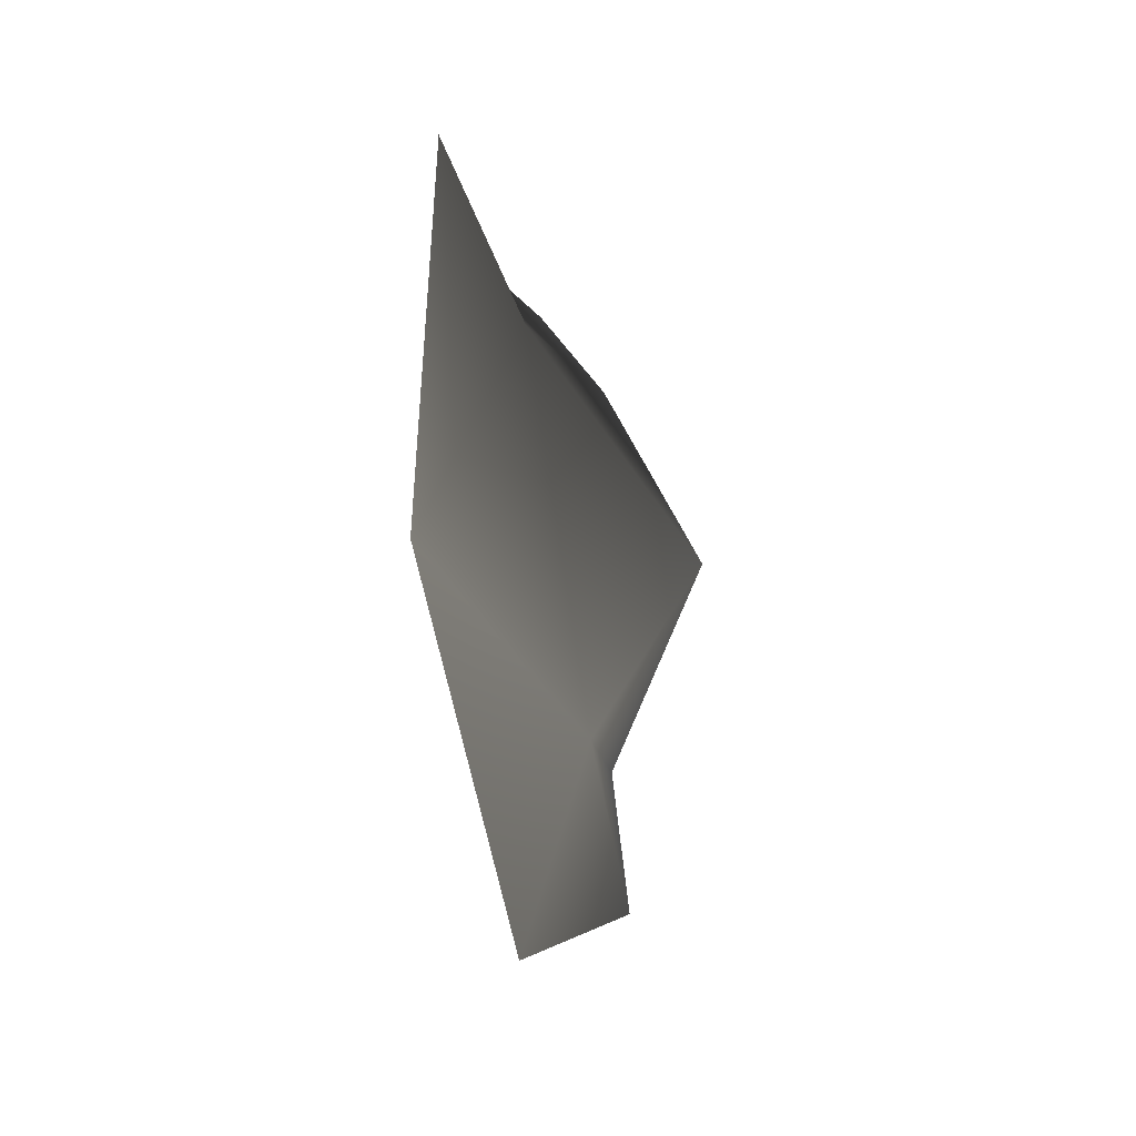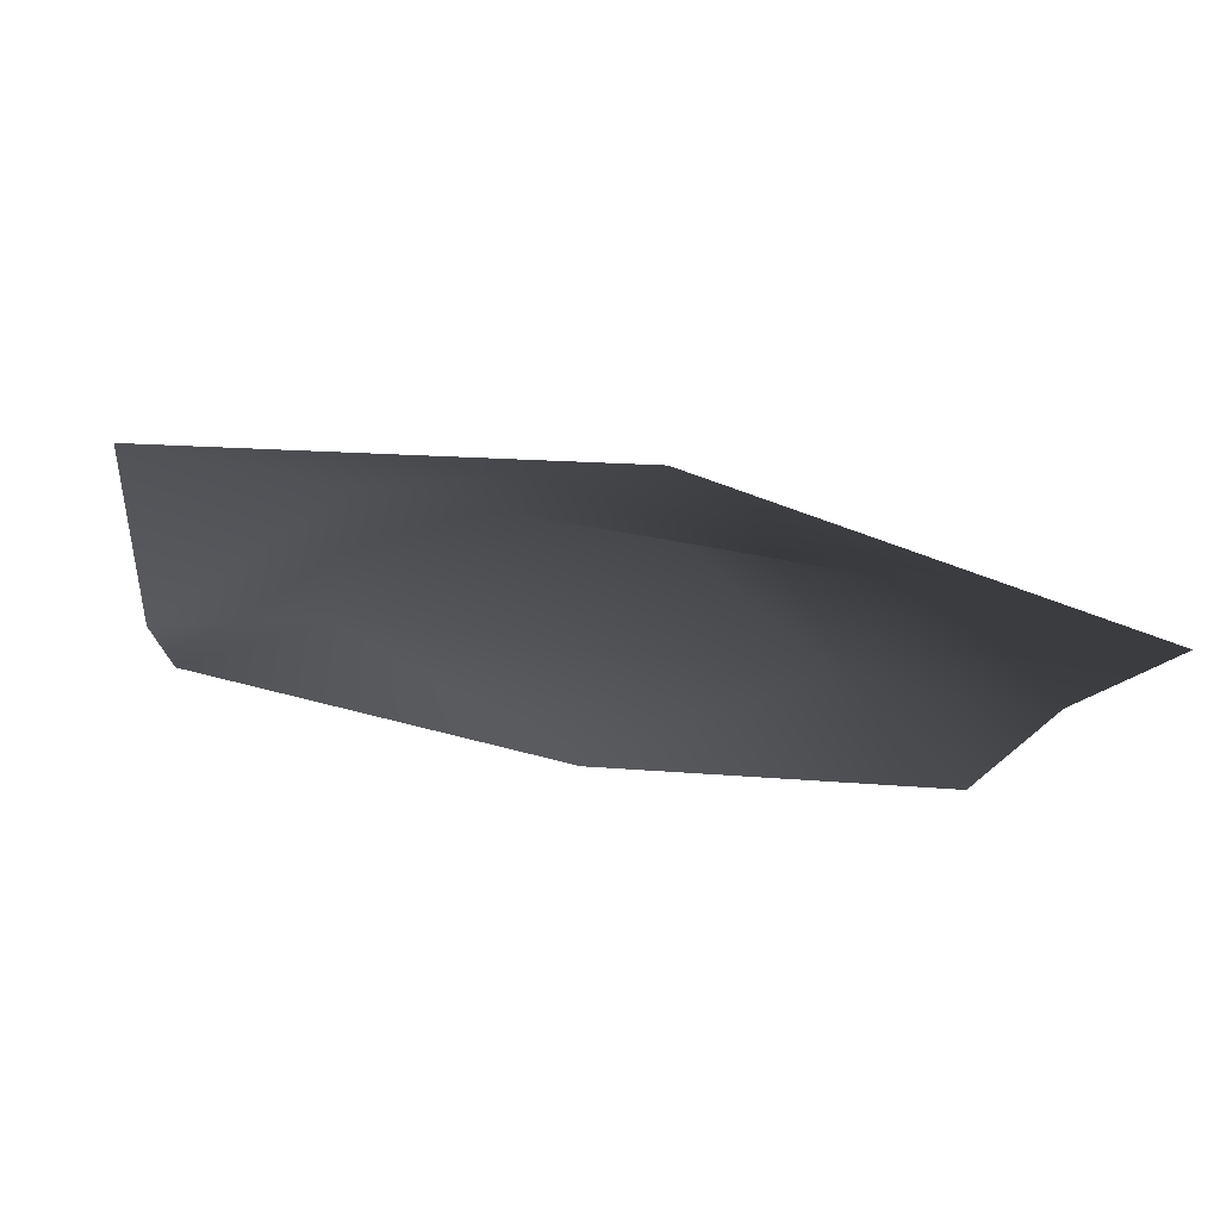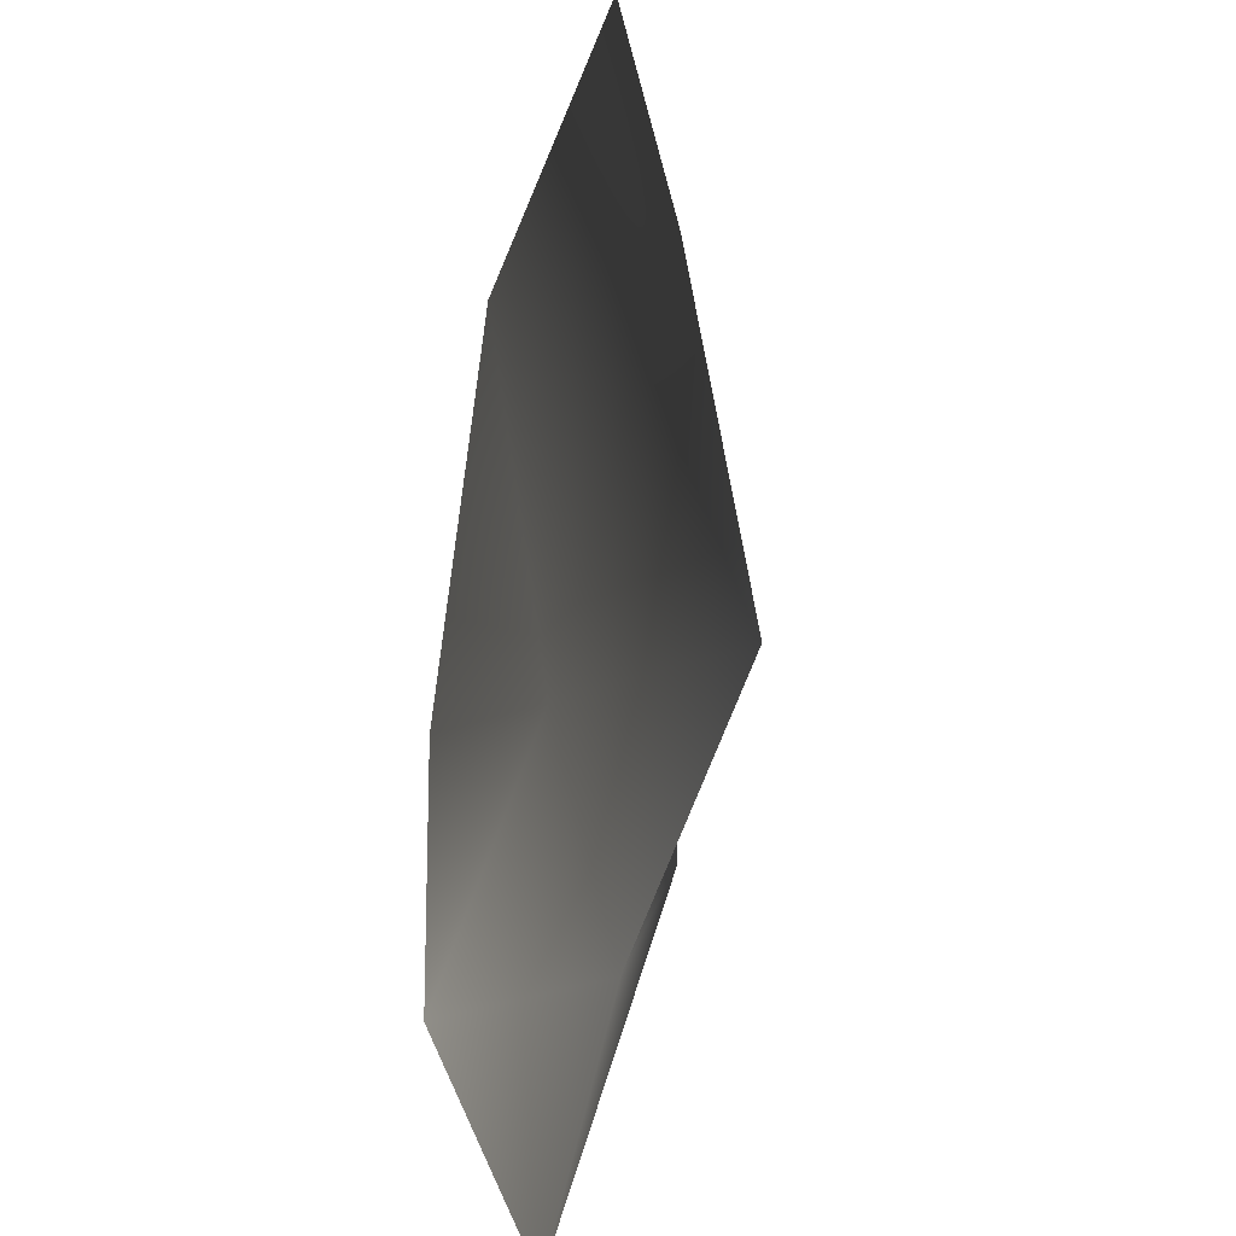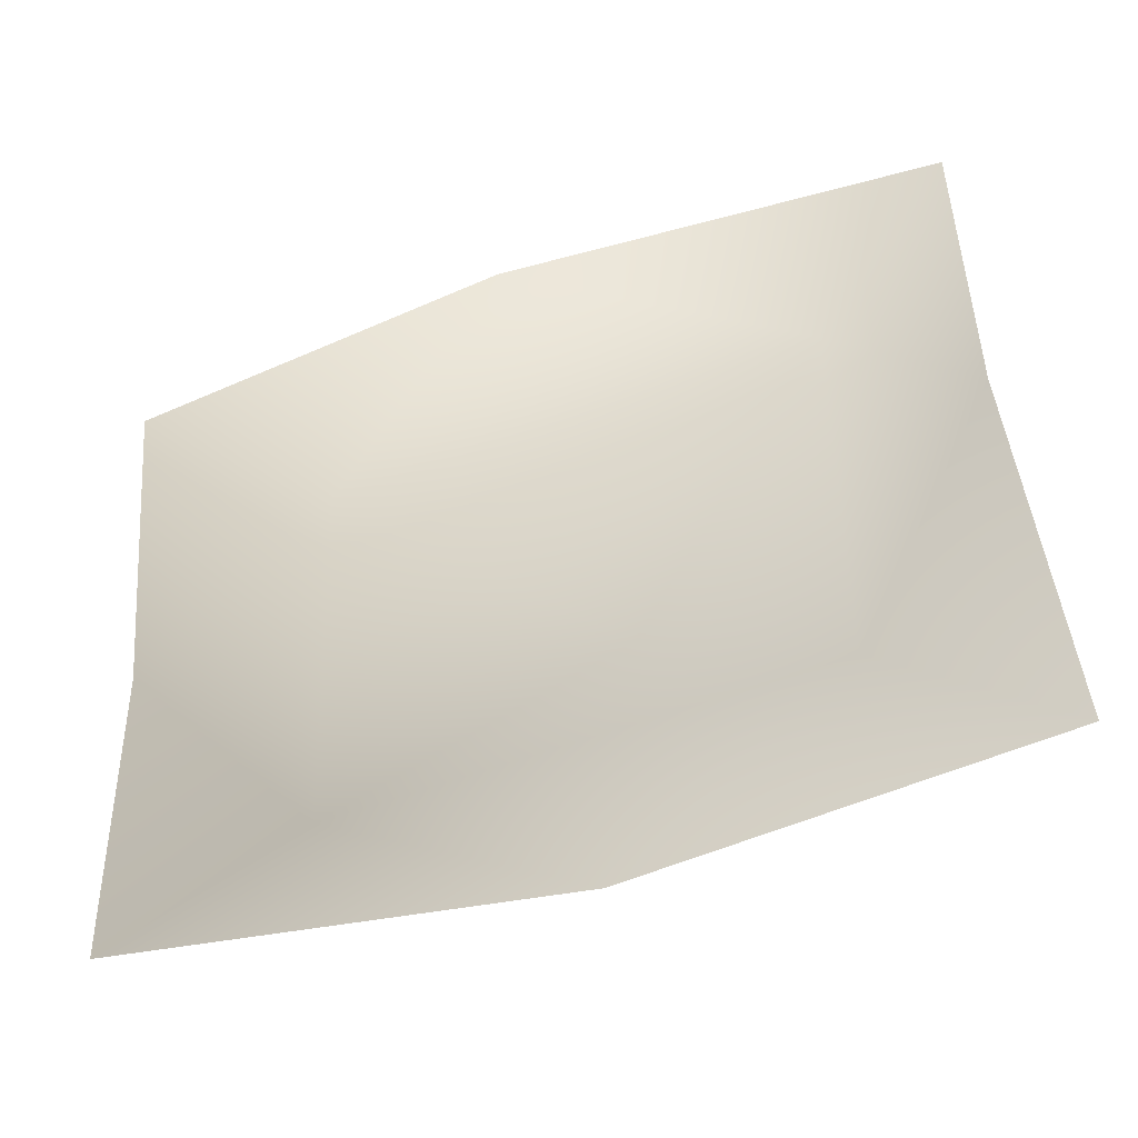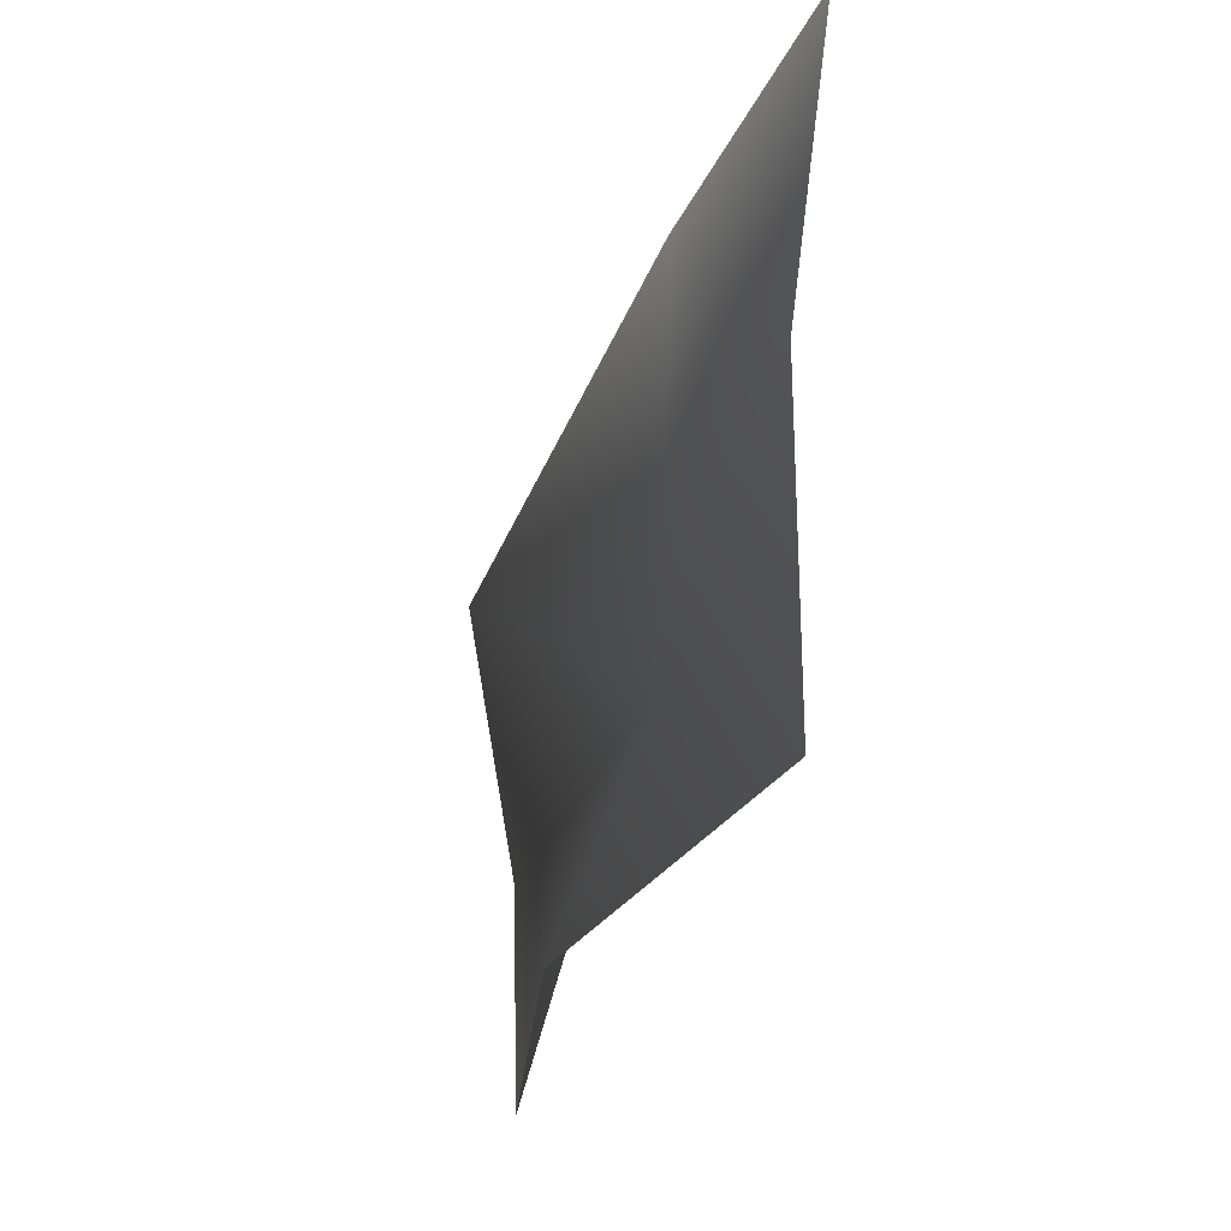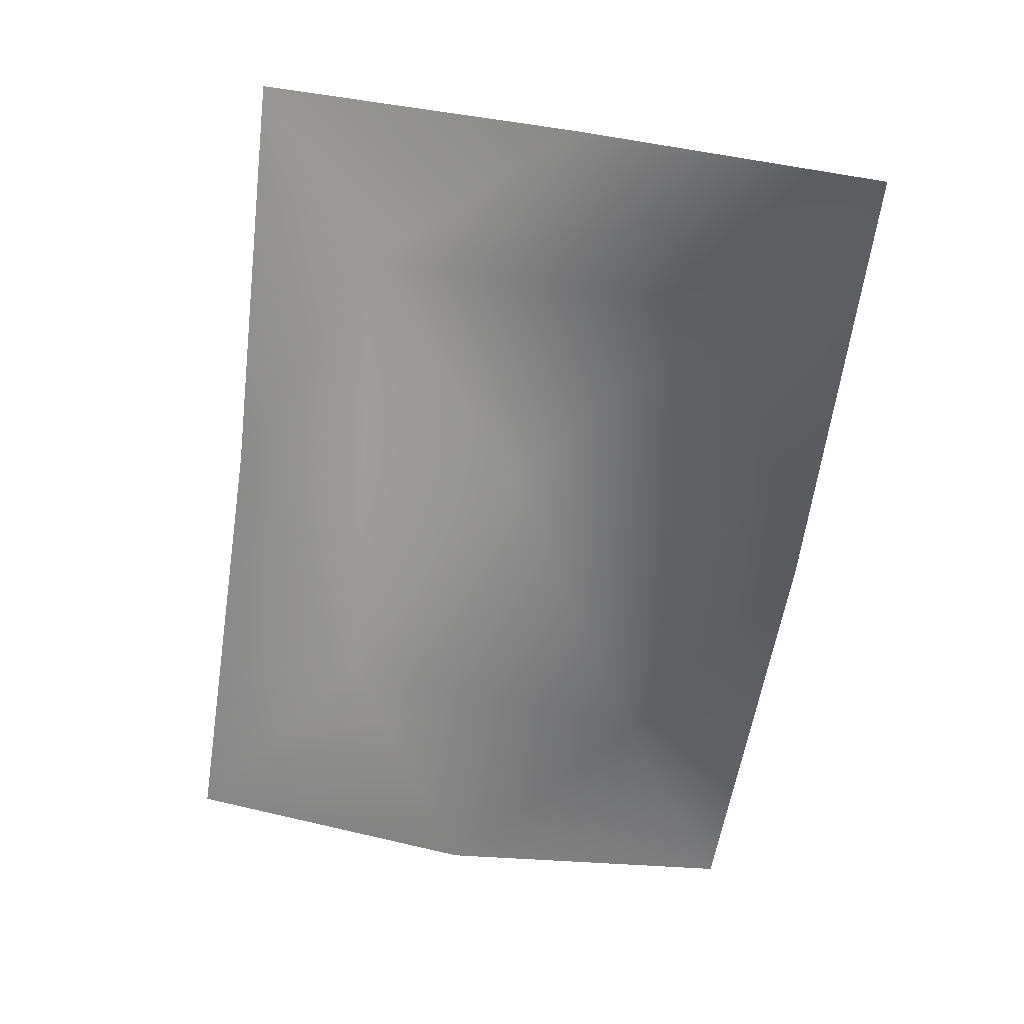
<metadata>
{"format":"obj","ext":"obj","renderer":"f3d","projection":"perspective","resolution":1024,"background":"white","views":[{"elev":-4.0,"azim":101.8,"up":"+Z"},{"elev":-11.6,"azim":171.3,"up":"+Y"},{"elev":46.0,"azim":105.4,"up":"+Z"},{"elev":-40.8,"azim":31.7,"up":"+Z"},{"elev":-26.2,"azim":-94.9,"up":"+Z"},{"elev":-69.9,"azim":-98.1,"up":"+Y"}]}
</metadata>
<code>
v -1.633 0.9405 -1.209
v 0.02921 1.468 -1.209
v -0.9632 1.218 -0.7492
v -1.633 0.9405 -0.03342
v -0.9847 1.184 0.7216
v -1.633 0.7898 1.142
v -0.02734 0.8515 1.116
v 1.008 1.329 0.6368
v 1.578 1.205 1.089
v 1.634 1.143 -0.06001
v 0.9516 1.517 -0.6174
v 1.691 1.468 -1.209
v 0.02063 1.719 -0.02568
g Trash_t1(Clone)_36932_770
f 1 3 2
f 4 3 1
f 5 3 4
f 6 5 4
f 7 5 6
f 8 5 7
f 9 8 7
f 10 8 9
f 11 8 10
f 3 11 2
f 12 11 10
f 2 11 12
f 11 13 8
f 8 13 5
f 5 13 3
f 3 13 11

</code>
